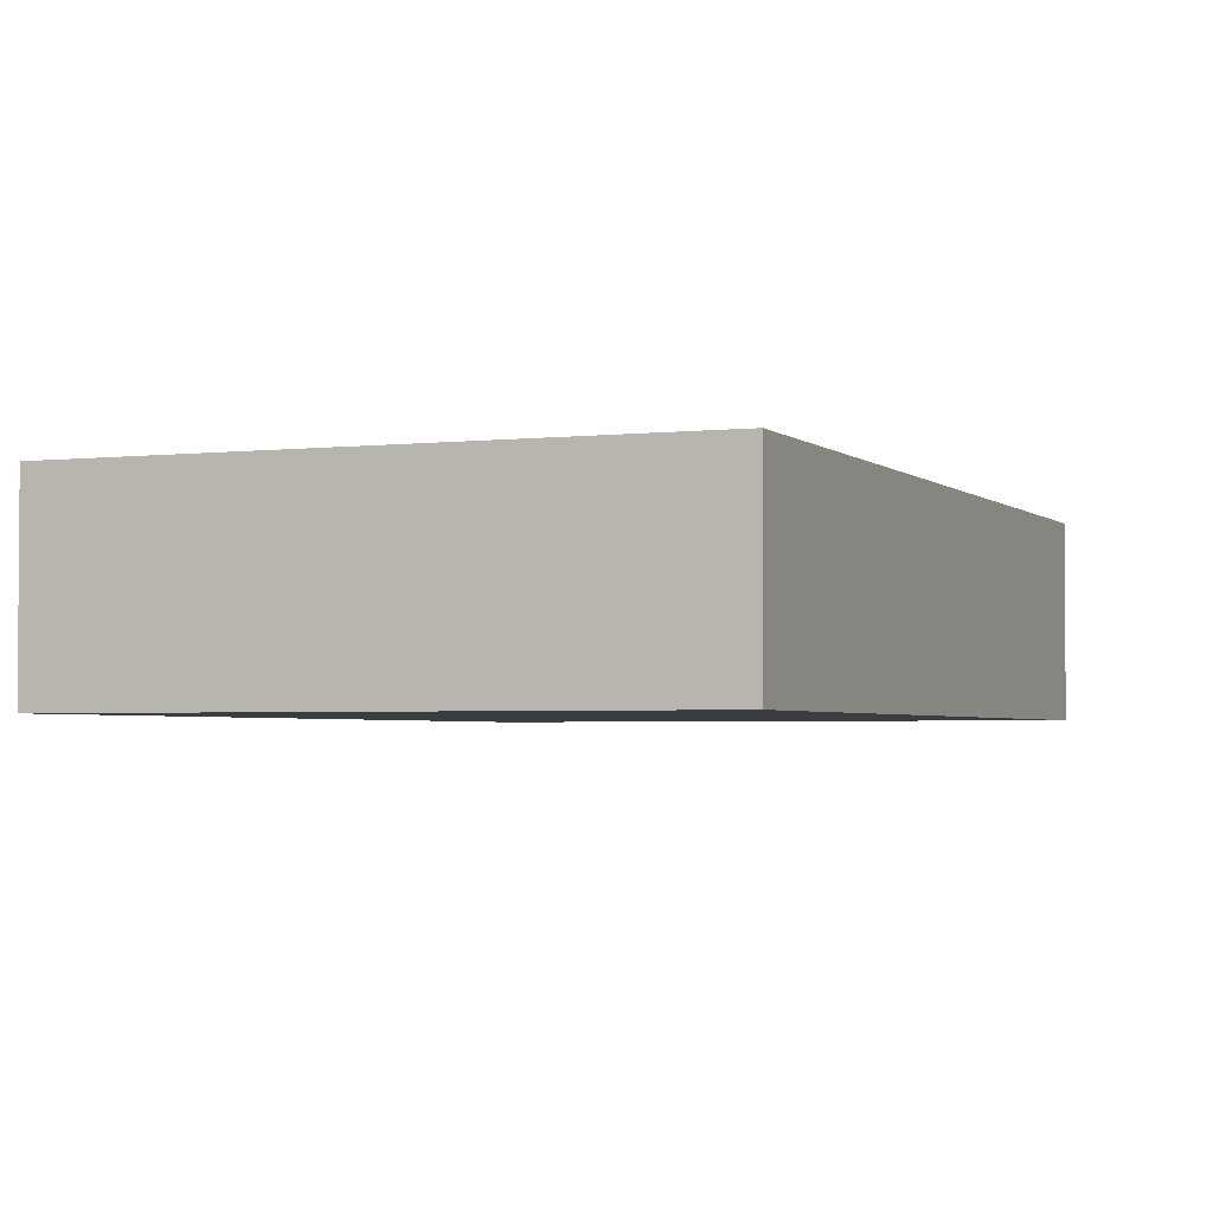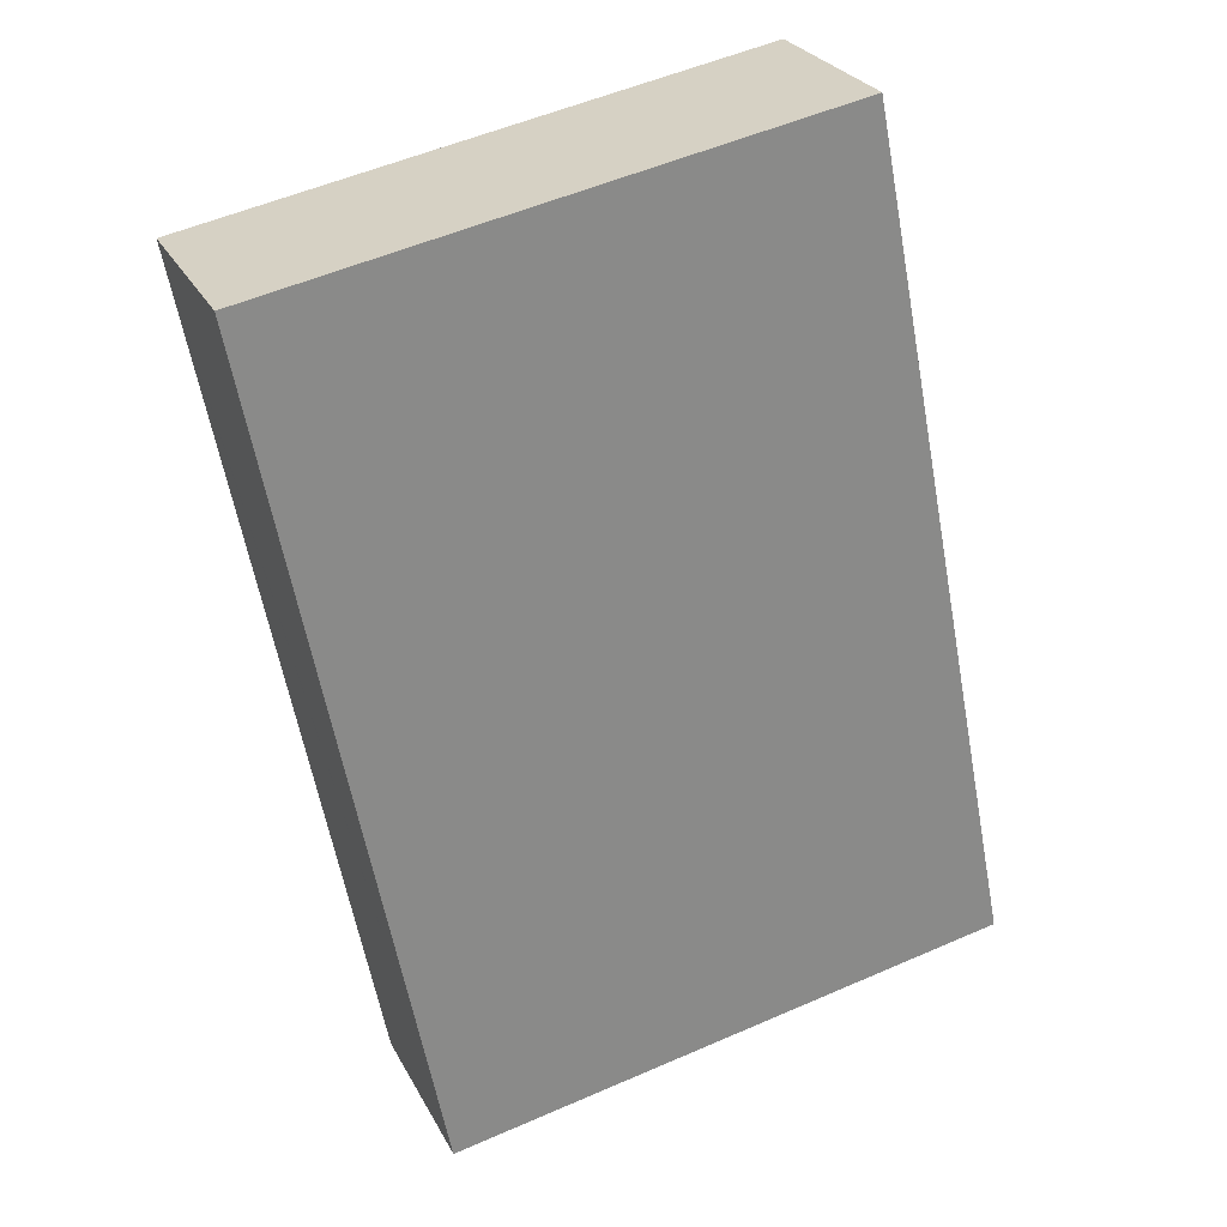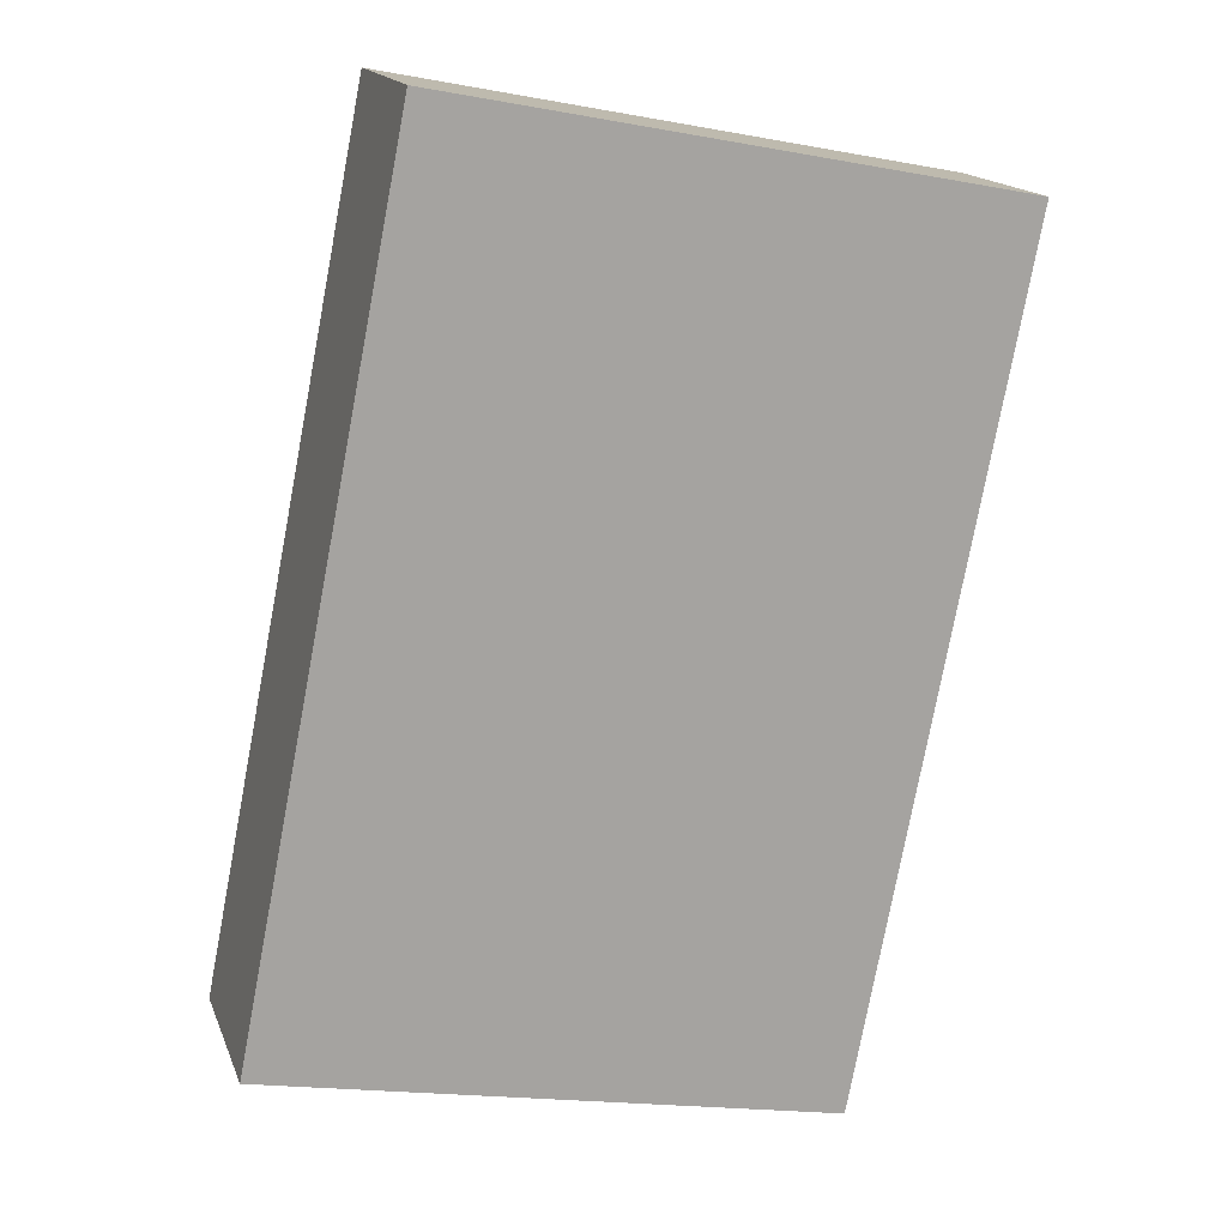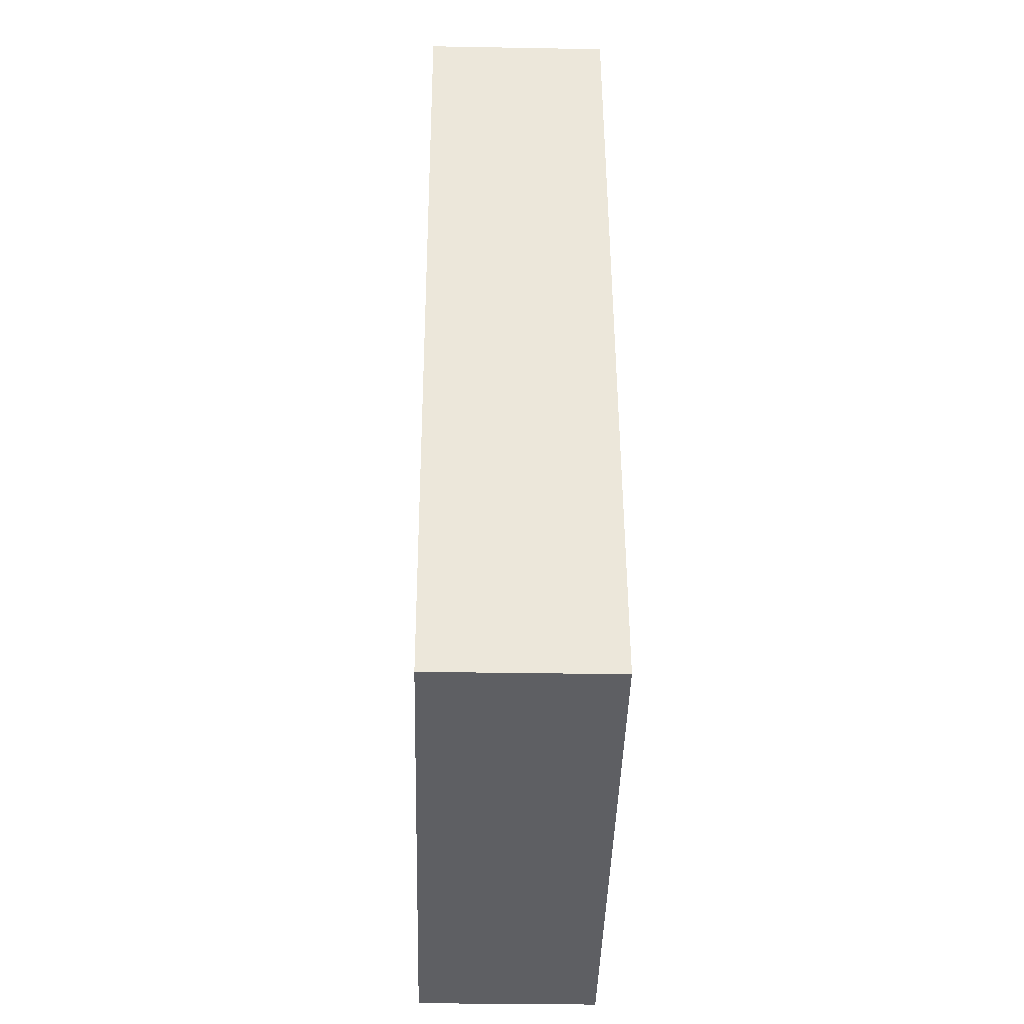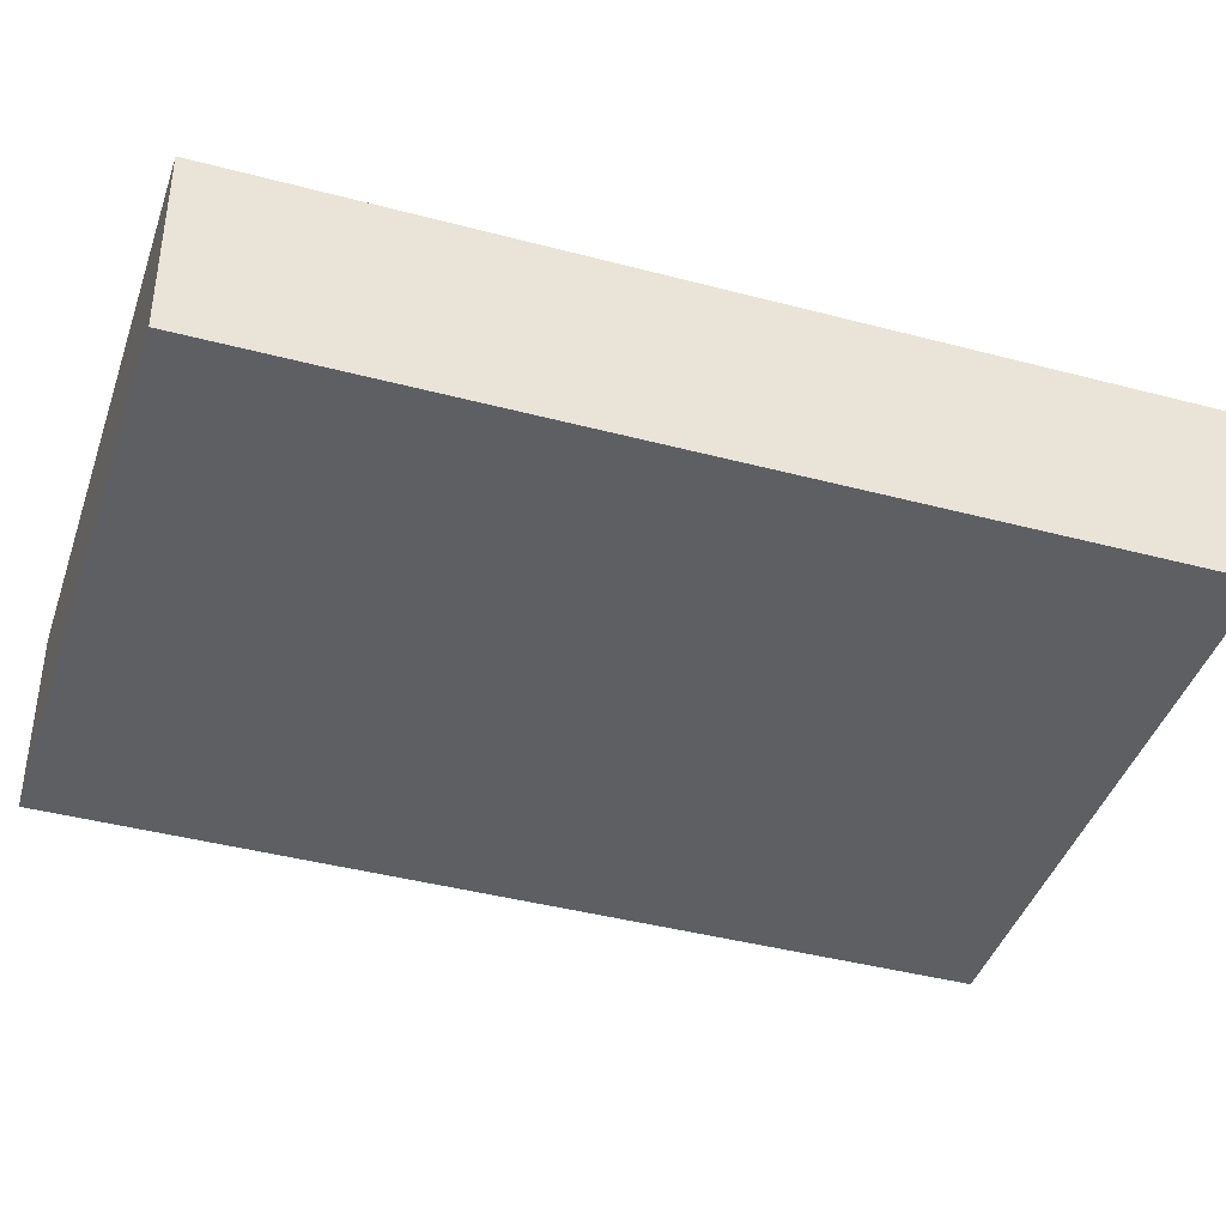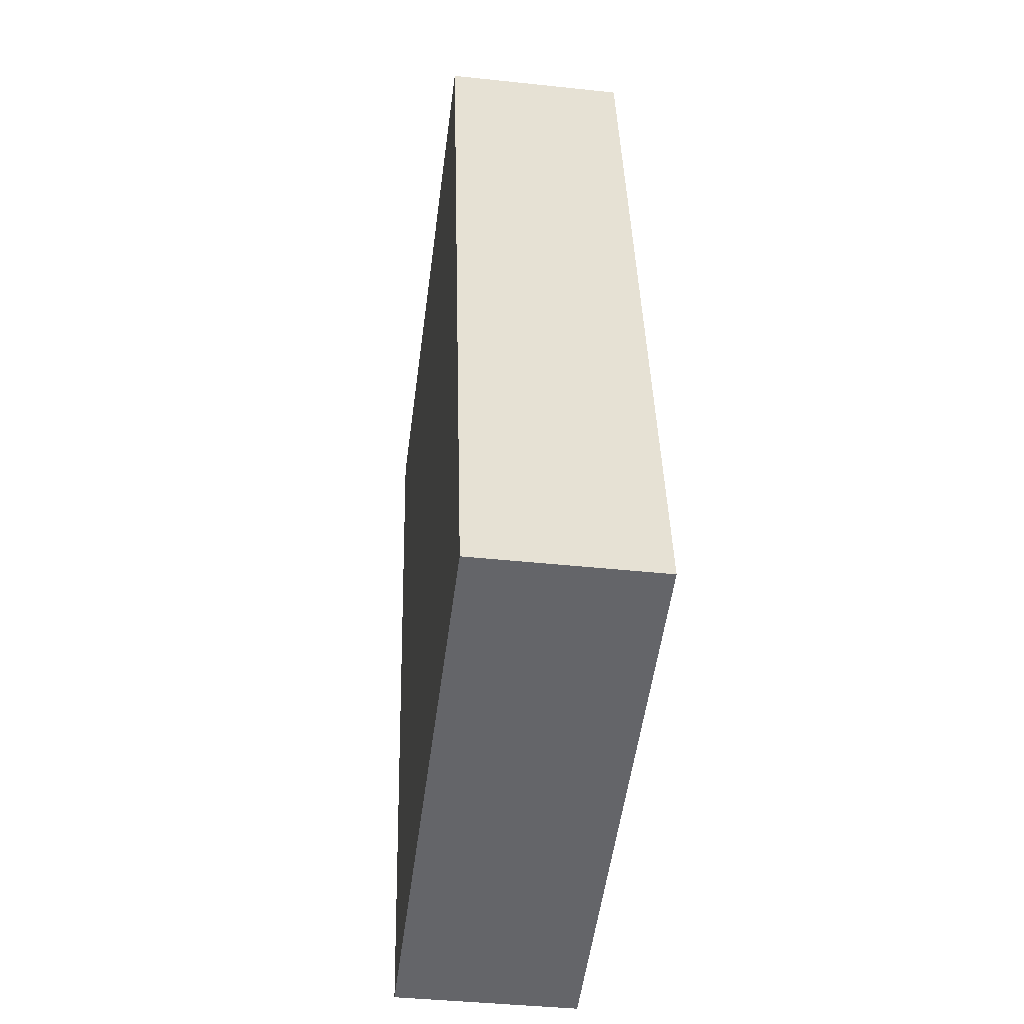
<metadata>
{"format":"obj","ext":"obj","renderer":"f3d","projection":"perspective","resolution":1024,"background":"white","views":[{"elev":-2.8,"azim":-146.6,"up":"+Y"},{"elev":26.8,"azim":157.5,"up":"+Z"},{"elev":16.2,"azim":-16.6,"up":"+Z"},{"elev":-30.0,"azim":-91.5,"up":"+Z"},{"elev":-41.4,"azim":-96.7,"up":"+Y"},{"elev":-40.5,"azim":-97.5,"up":"+Z"}]}
</metadata>
<code>
v  0 1.93 1.182e-16
v  5.927 1.93 -1.022
v  5.9 1.93 -1.157
v  7.62 1.93 7.601
v  1.749 1.93 8.867
v  7.646 1.93 7.731
v  7.646 -4.734e-16 7.731
v  7.62 -4.654e-16 7.601
v  5.927 6.258e-17 -1.022
v  5.9 7.085e-17 -1.157
v  0 0 0
v  1.749 -5.429e-16 8.867
g defaultobject
f 1 2 3
f 2 1 4
f 4 1 5
f 4 5 6
f 7 4 6
f 4 7 2
f 2 7 8
f 2 8 9
f 2 9 3
f 3 9 10
f 10 1 3
f 1 10 11
f 11 5 1
f 5 11 12
f 12 6 5
f 6 12 7
f 10 12 11
f 12 10 9
f 12 9 8
f 12 8 7

</code>
